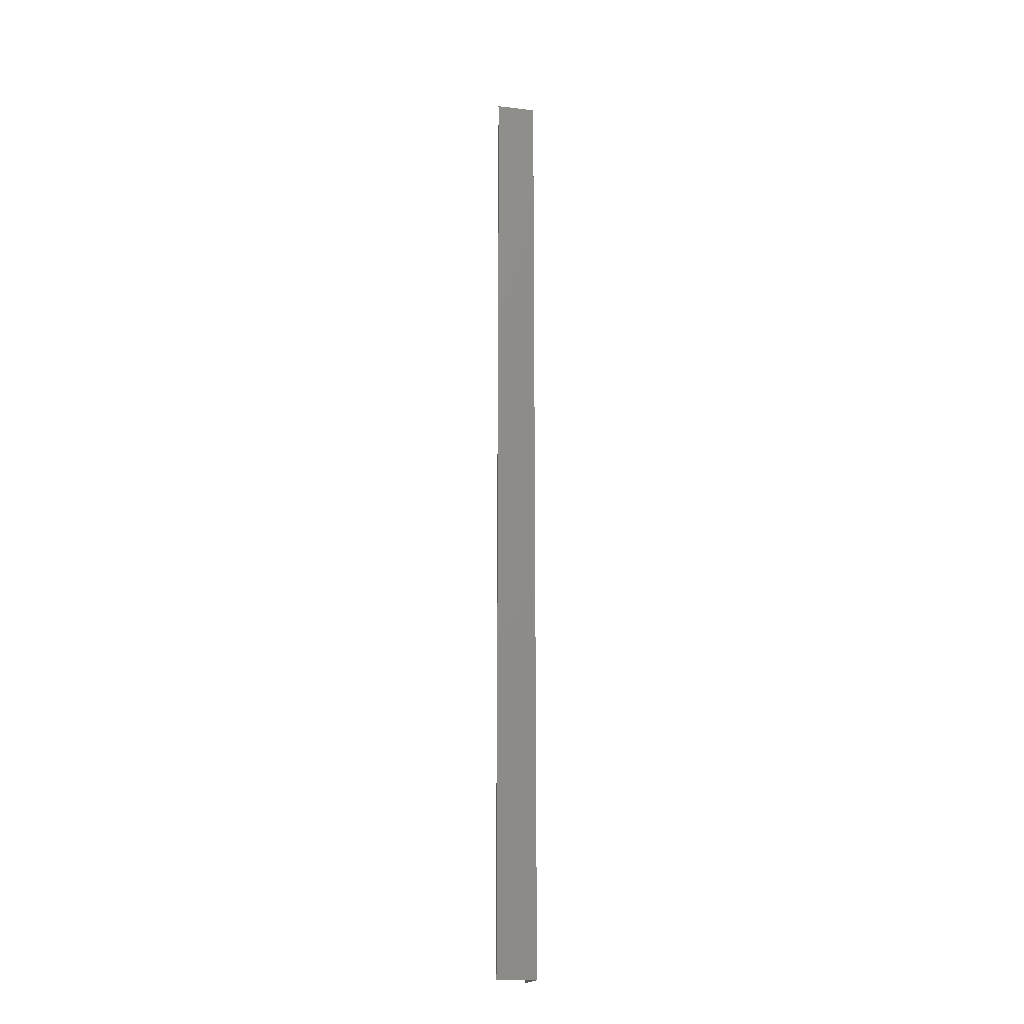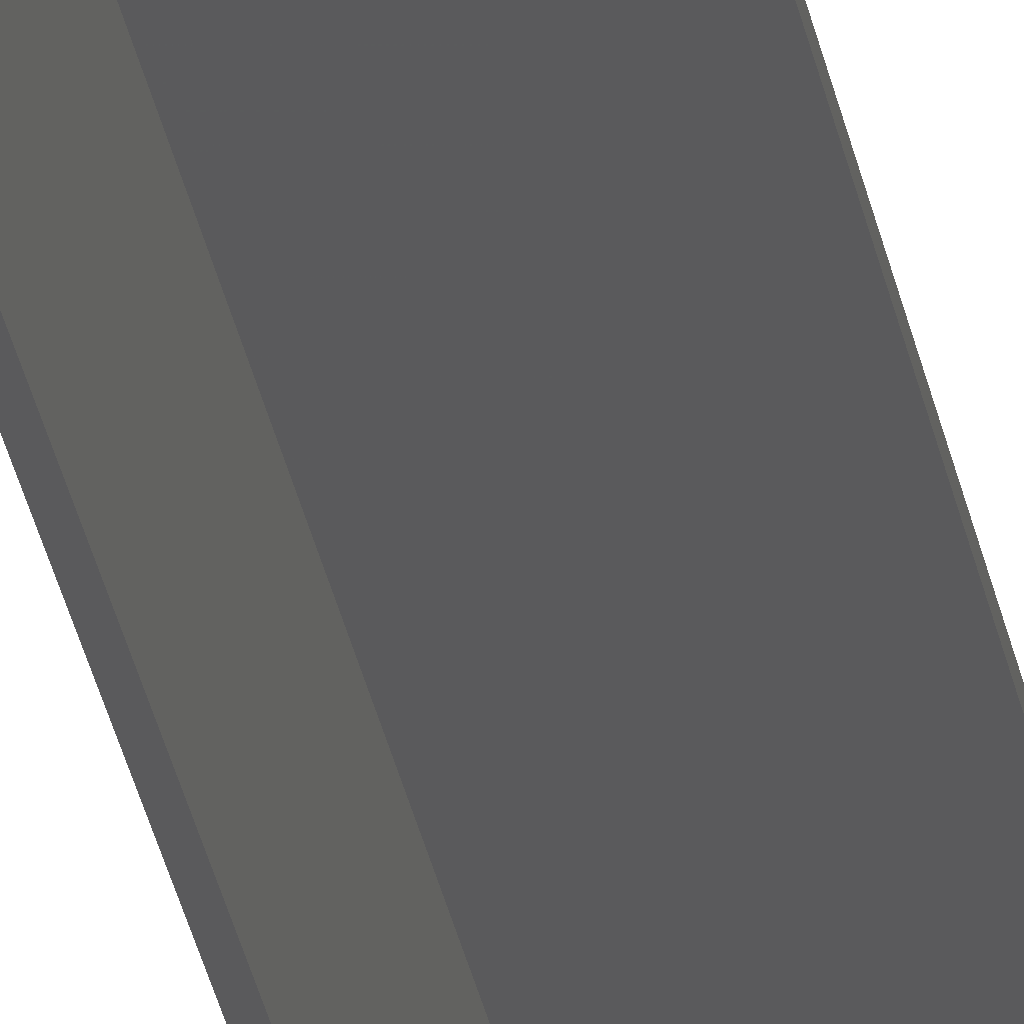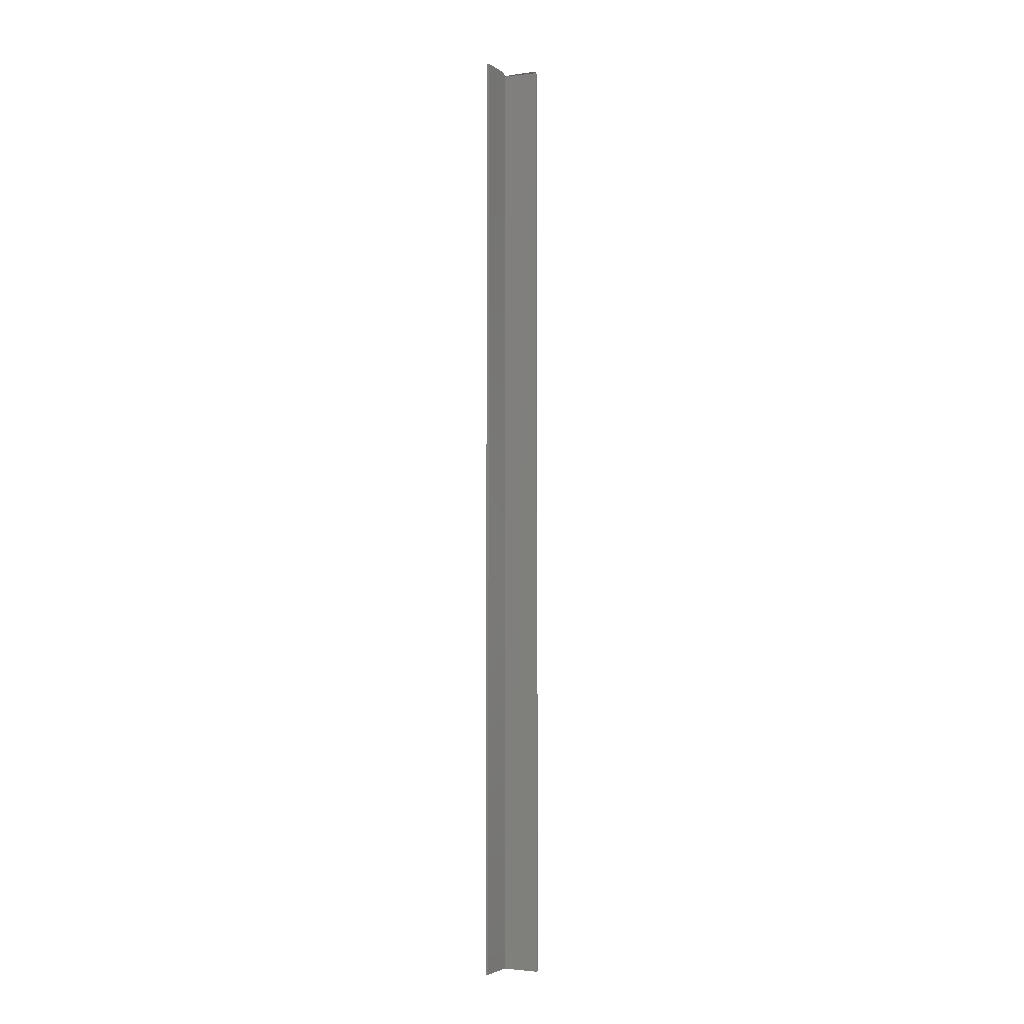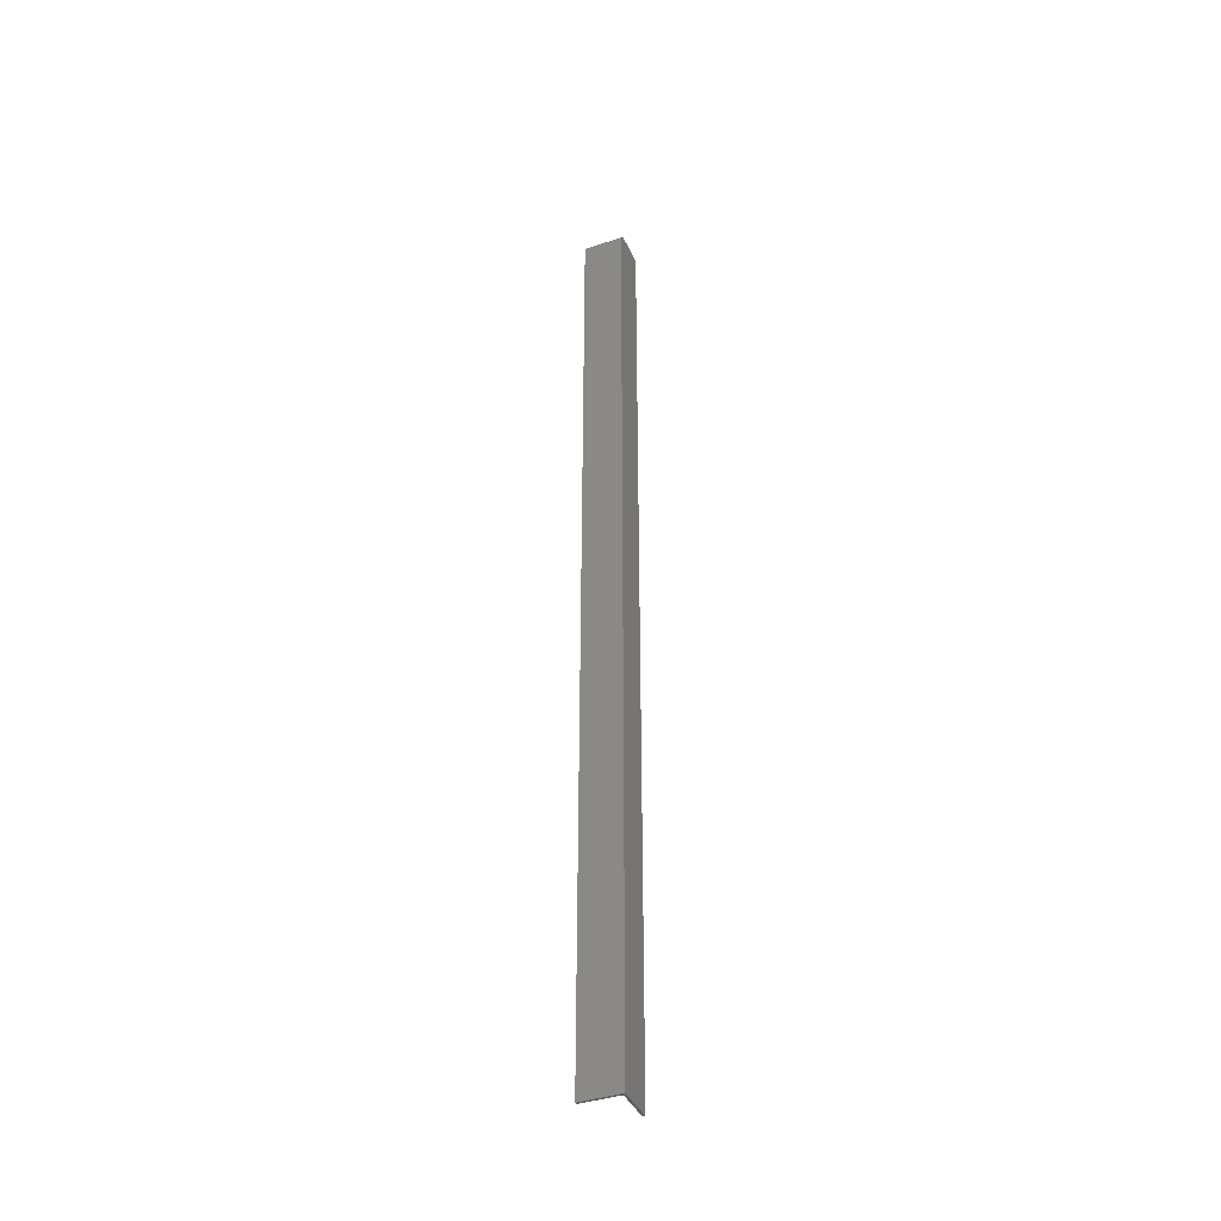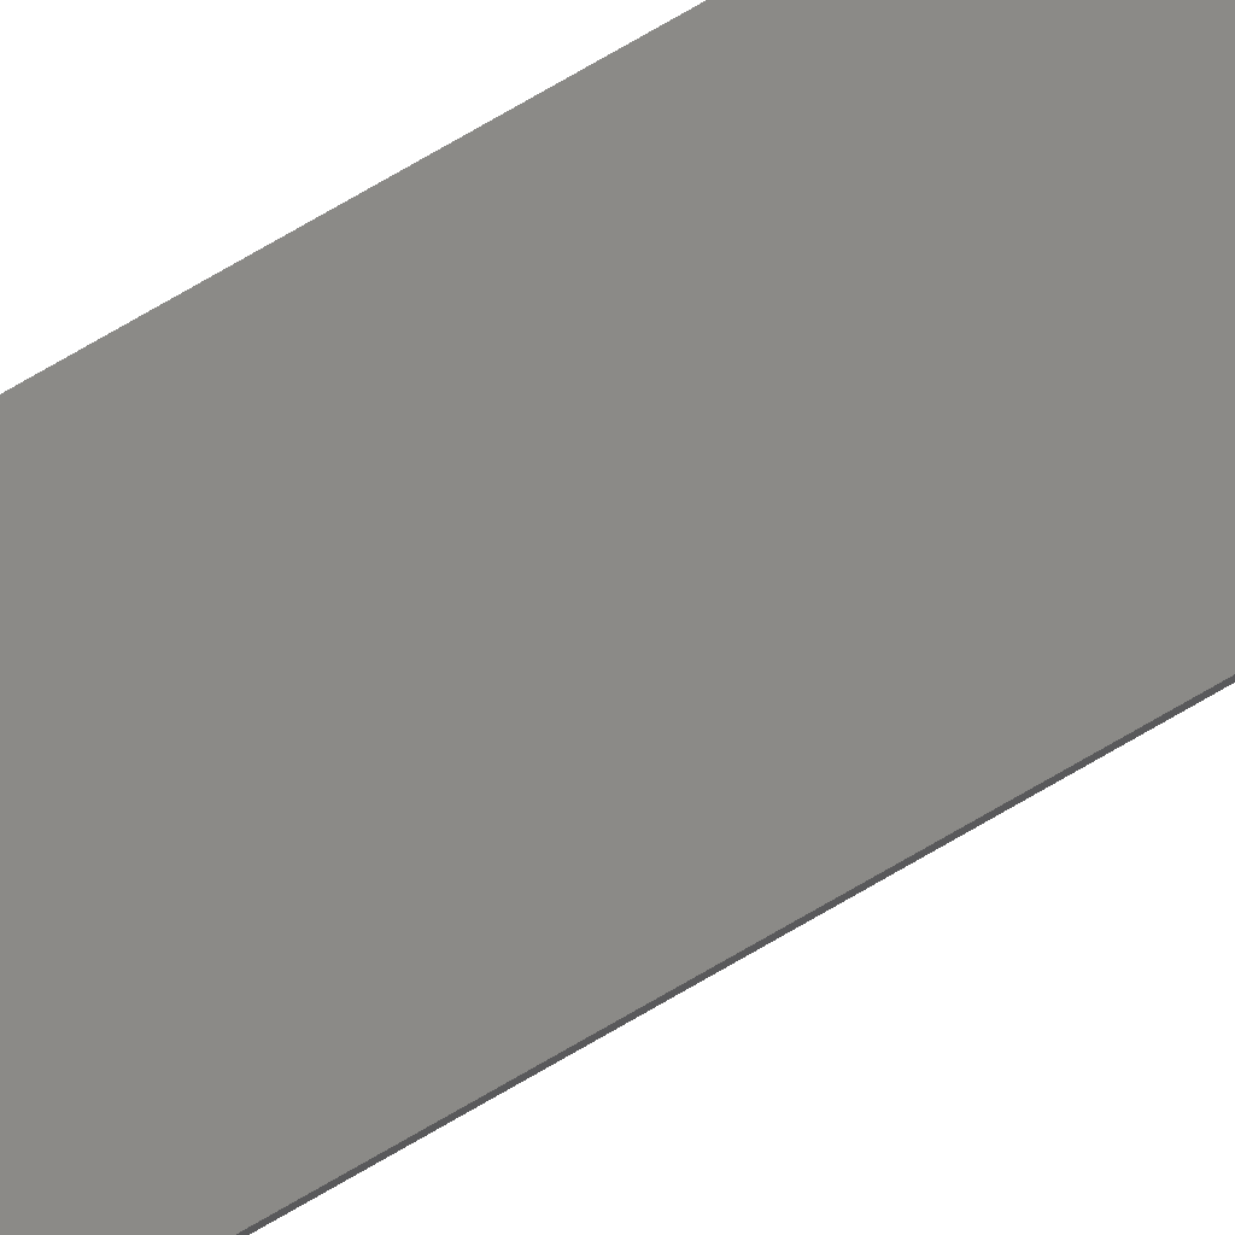
<metadata>
{"format":"stl","ext":"stl","renderer":"f3d","projection":"perspective","resolution":1024,"background":"white","views":[{"elev":-18.4,"azim":-13.3,"up":"+Y"},{"elev":-24.6,"azim":-171.7,"up":"+Z"},{"elev":-3.8,"azim":-153.0,"up":"+Y"},{"elev":-39.7,"azim":22.5,"up":"+Y"},{"elev":78.8,"azim":-119.7,"up":"+Z"}]}
</metadata>
<code>
# stl→obj: 28 verts, 52 faces
v -0.001974 0 -0.005839
v -0.001974 1.464e-18 0.0176
v -1.793e-18 1.233e-19 -0.005839
v -3.575e-19 1.587e-18 0.0176
v -0.03125 -0.75 0.02344
v -0.03125 -0.007812 0.02541
v -0.03125 -0.003762 0.02428
v -0.03125 -0.75 0.02541
v -0.03125 -0.006401 0.02528
v -0.03125 -0.005036 0.0249
v 6.087e-19 -0.007812 0.02541
v 4.869e-17 -0.75 0.02541
v 2.571e-19 -0.003472 0.02409
v 5.044e-19 -0.006288 0.02526
v 3.856e-19 -0.004823 0.02482
v -9.528e-21 -0.001317 0.02194
v -2.548e-19 -0.0001501 0.01912
v -1.373e-19 -0.0005947 0.02059
v 4.678e-17 -0.75 -0.005839
v 1.236e-19 -0.002288 0.02312
v -0.001974 -0.75 -0.005839
v -0.001974 -0.75 0.02344
v -0.001974 -0.002621 0.02344
v -0.001974 -0.001714 0.02248
v -0.001974 -0.0009805 0.02139
v -0.001974 -0.000441 0.02019
v -0.001974 -0.000111 0.01891
v -0.03125 -0.002622 0.02344
f 1 2 3
f 3 2 4
f 5 6 7
f 5 8 6
f 6 9 7
f 7 9 10
f 11 6 12
f 12 6 8
f 11 13 14
f 13 15 14
f 16 3 4
f 16 4 17
f 16 17 18
f 19 3 16
f 19 16 20
f 19 20 13
f 19 13 11
f 19 11 12
f 21 22 23
f 21 23 24
f 21 24 25
f 21 25 26
f 21 26 27
f 21 27 2
f 21 2 1
f 7 22 5
f 22 7 23
f 23 7 28
f 28 7 20
f 17 26 18
f 18 26 25
f 4 2 17
f 17 2 27
f 17 27 26
f 18 25 16
f 16 25 24
f 16 24 20
f 20 24 23
f 20 23 28
f 6 11 9
f 9 11 14
f 9 14 10
f 10 14 15
f 10 15 7
f 7 15 13
f 7 13 20
f 22 12 5
f 22 21 12
f 5 12 8
f 12 21 19
f 1 3 21
f 21 3 19

</code>
